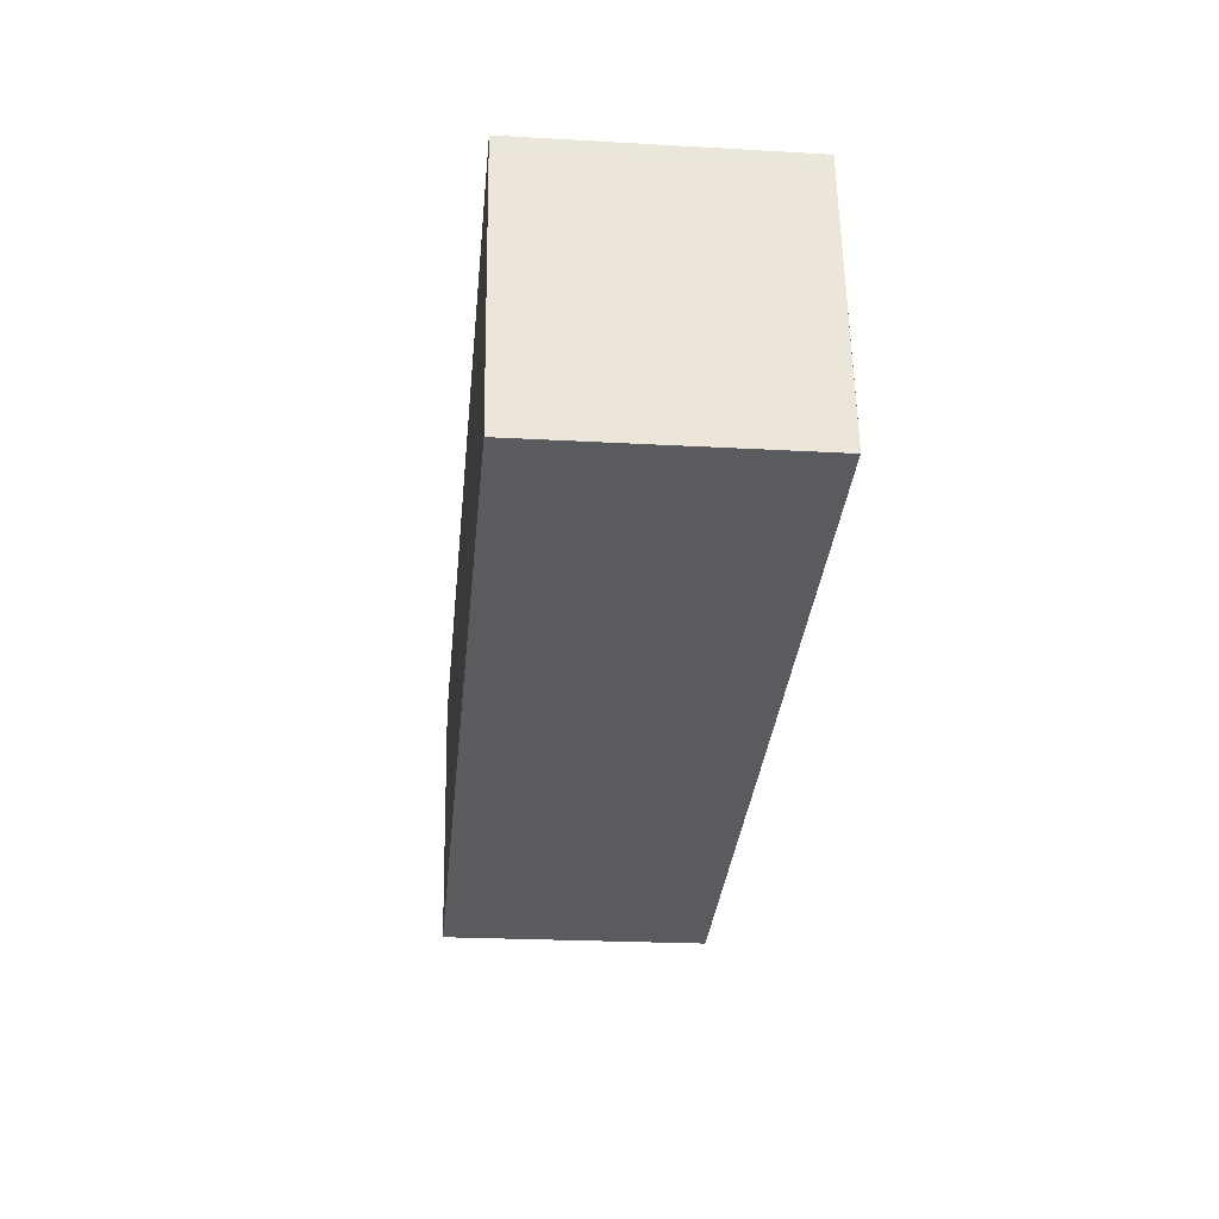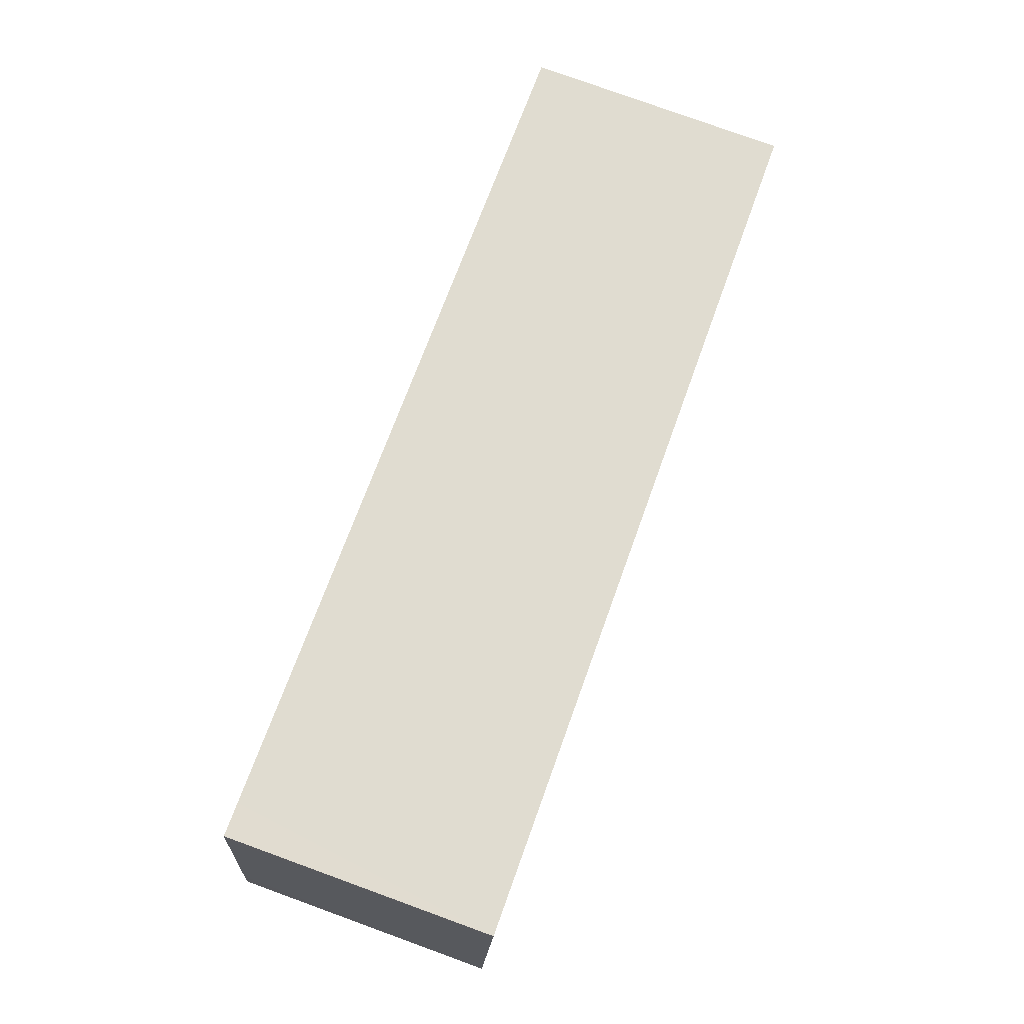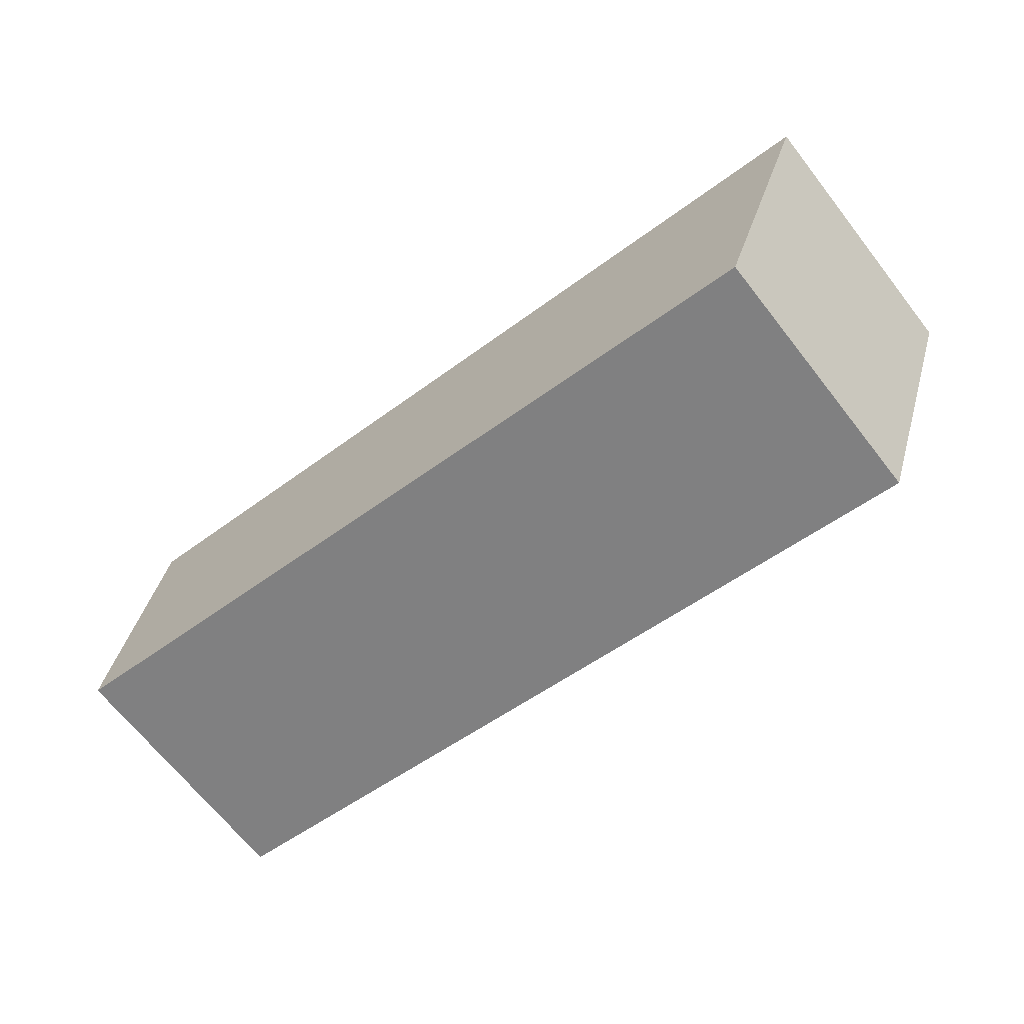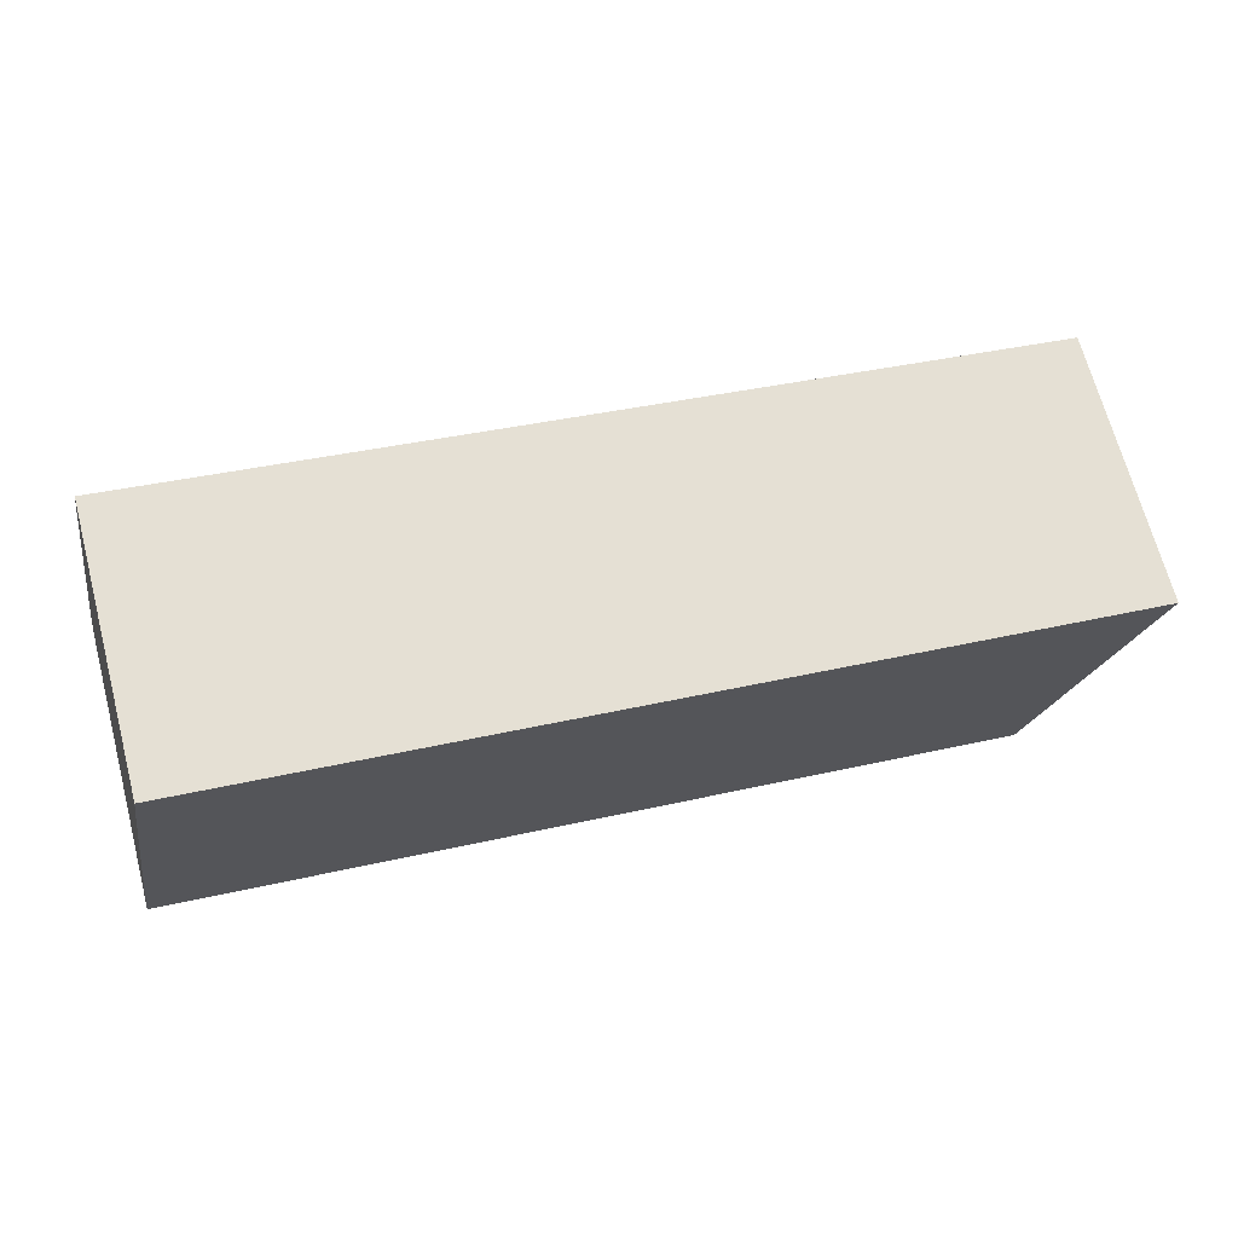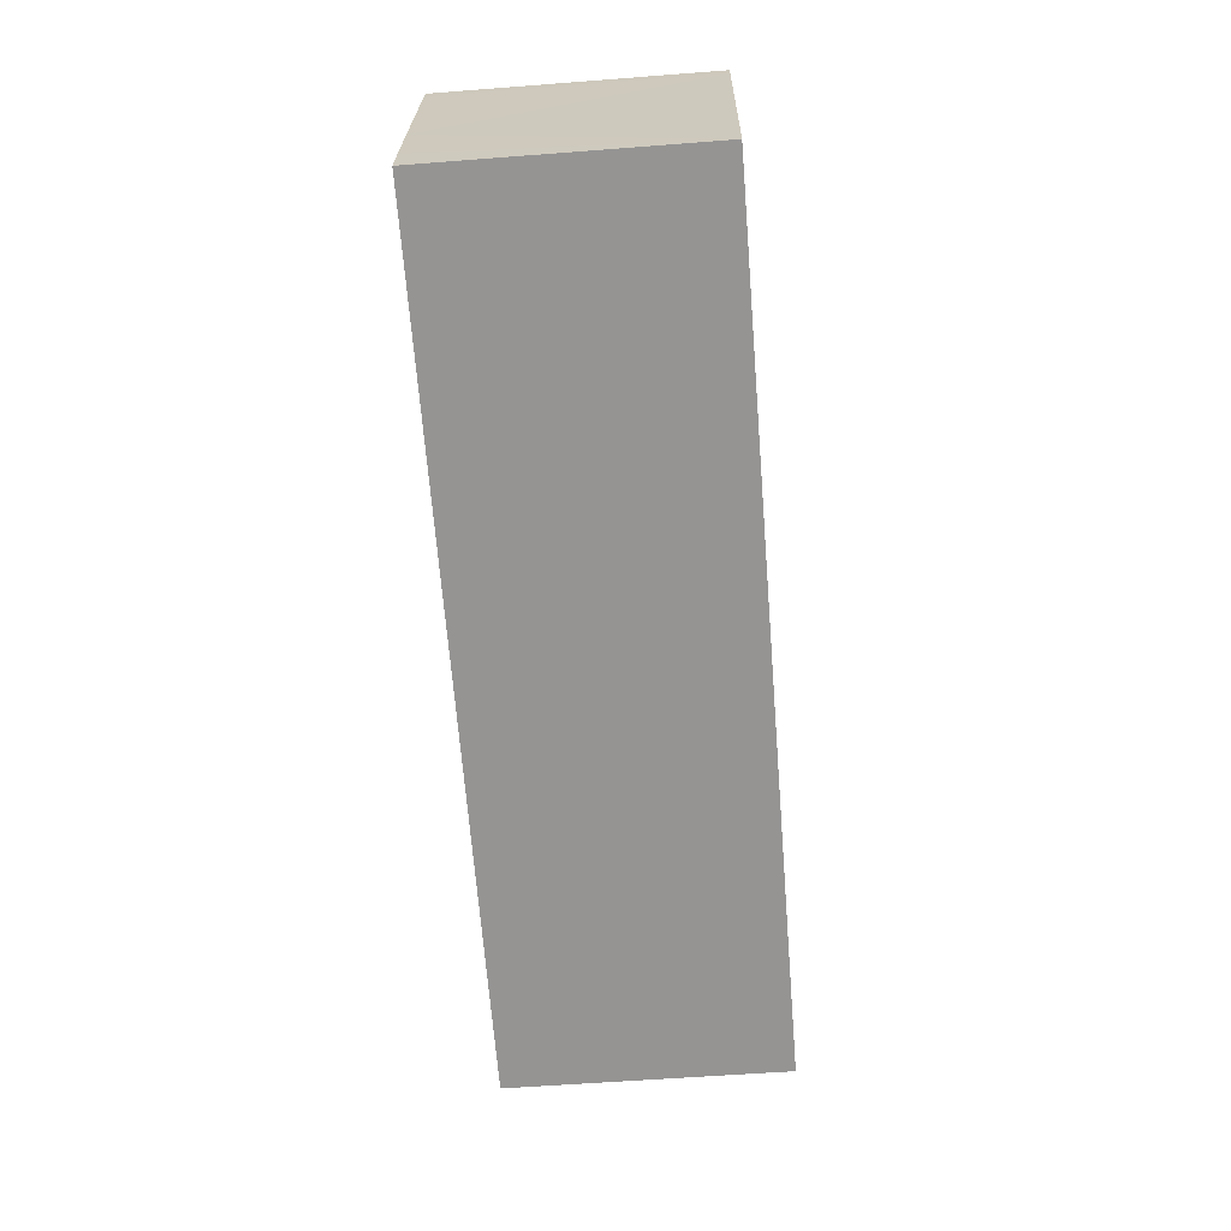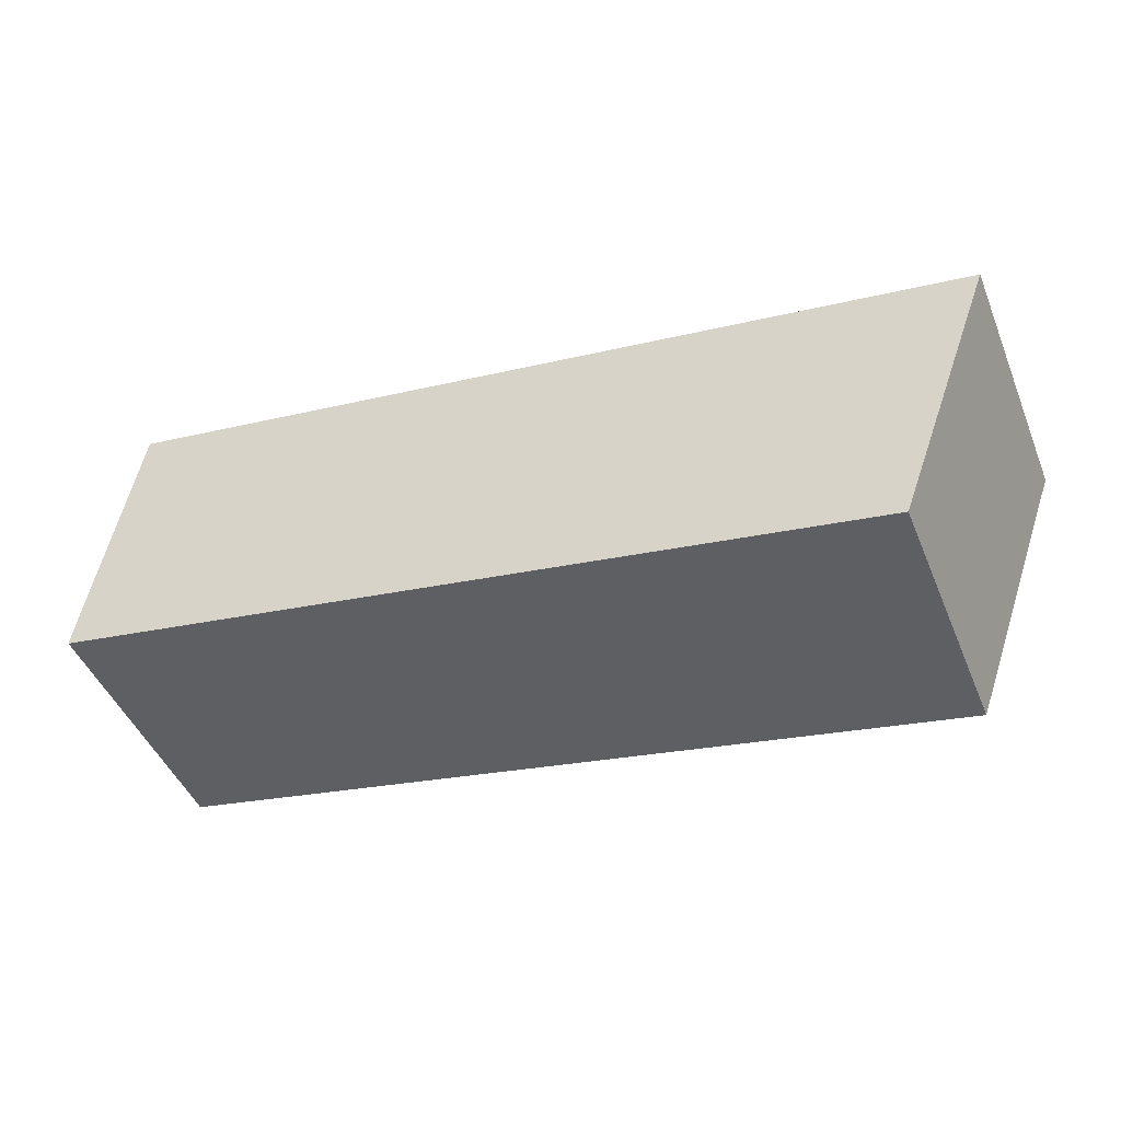
<metadata>
{"format":"obj","ext":"obj","renderer":"f3d","projection":"perspective","resolution":1024,"background":"white","views":[{"elev":-22.6,"azim":-95.6,"up":"+Z"},{"elev":79.1,"azim":-70.1,"up":"+Z"},{"elev":-67.6,"azim":38.1,"up":"+Z"},{"elev":68.5,"azim":-14.8,"up":"+Z"},{"elev":-57.2,"azim":-85.4,"up":"+Z"},{"elev":-46.5,"azim":21.8,"up":"+Z"}]}
</metadata>
<code>
v  9.476 3.068 -1.687
v  0.891 3.068 3.161
v  10.65 3.068 1.517
v  5.225 3.068 -0.93
v  0 3.068 1.879e-16
v  0.514 3.068 3.225
v  0.483 3.068 3.044
v  0.197 3.068 1.263
v  0.067 3.068 0.453
v  0.514 -1.975e-16 3.225
v  10.65 -9.289e-17 1.517
v  0.891 -1.936e-16 3.161
v  9.476 1.033e-16 -1.687
v  5.225 5.695e-17 -0.93
v  0 0 0
v  0.483 -1.864e-16 3.044
v  0.067 -2.774e-17 0.453
v  0.197 -7.734e-17 1.263
g defaultobject
f 1 2 3
f 2 1 4
f 2 4 5
f 2 5 6
f 6 5 7
f 7 5 8
f 8 5 9
f 10 2 6
f 2 10 3
f 3 10 11
f 11 10 12
f 11 1 3
f 1 11 13
f 13 4 1
f 4 13 14
f 4 14 5
f 5 14 15
f 16 7 8
f 7 16 6
f 6 16 10
f 15 9 5
f 9 15 8
f 8 15 16
f 16 15 17
f 16 17 18
f 12 13 11
f 13 12 10
f 13 10 16
f 13 16 18
f 13 18 14
f 14 18 17
f 14 17 15

</code>
